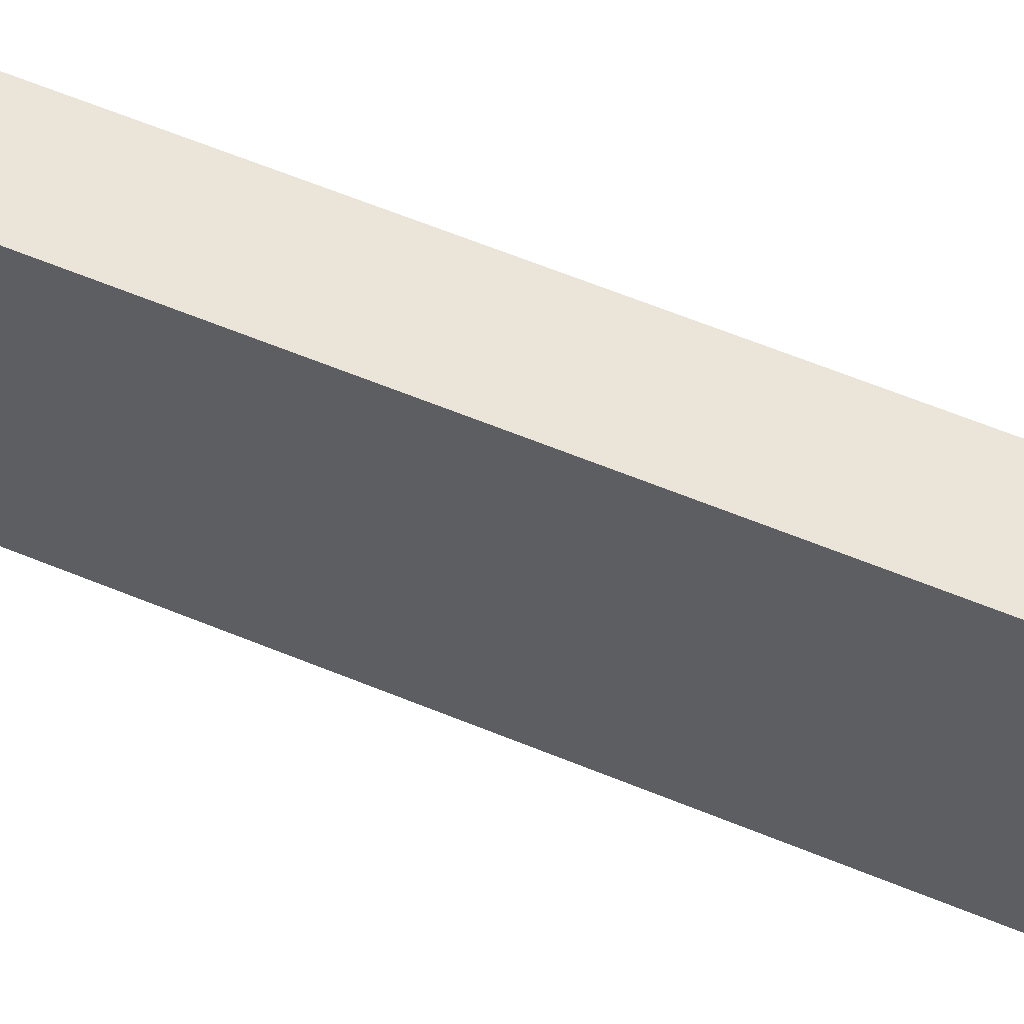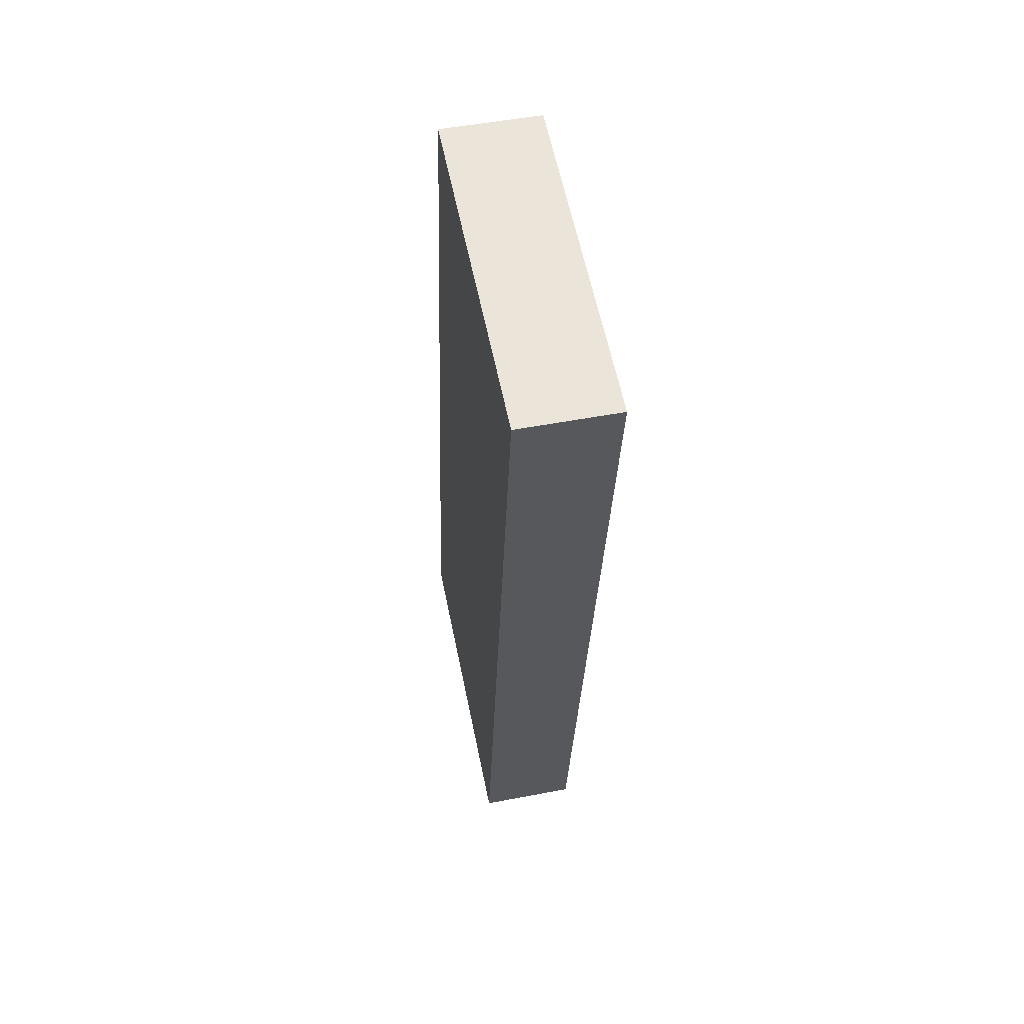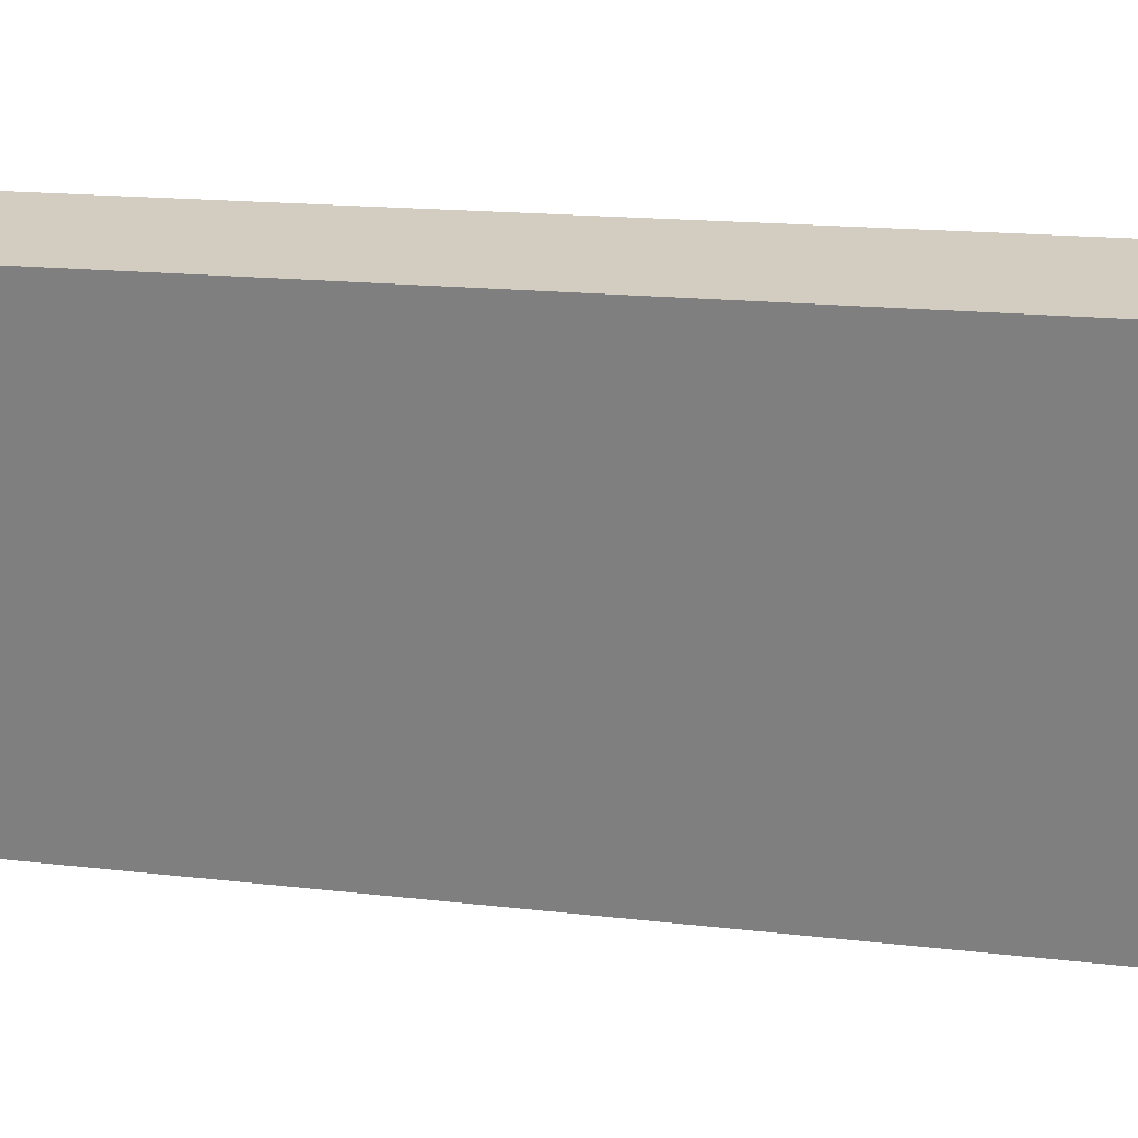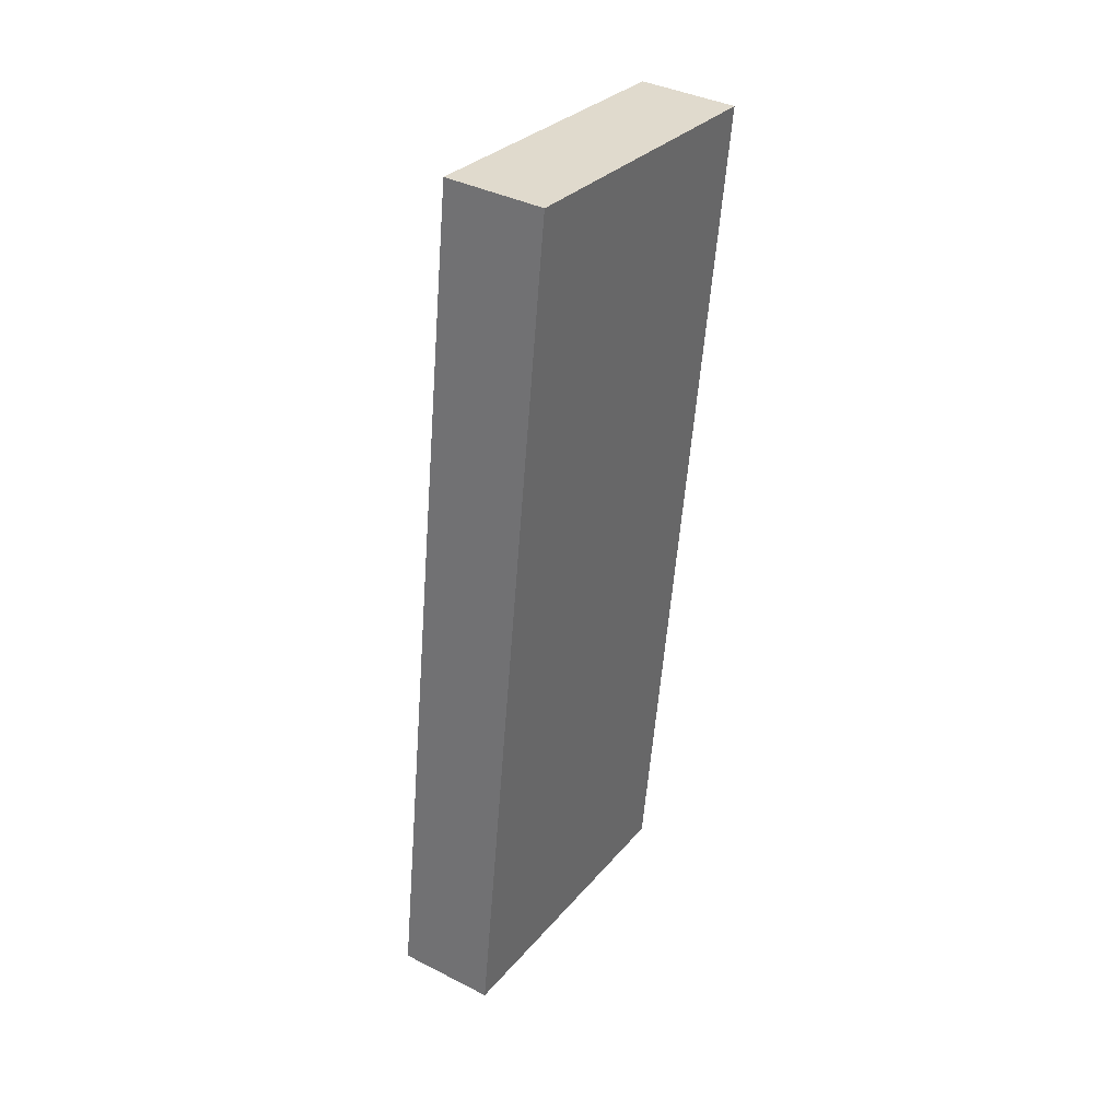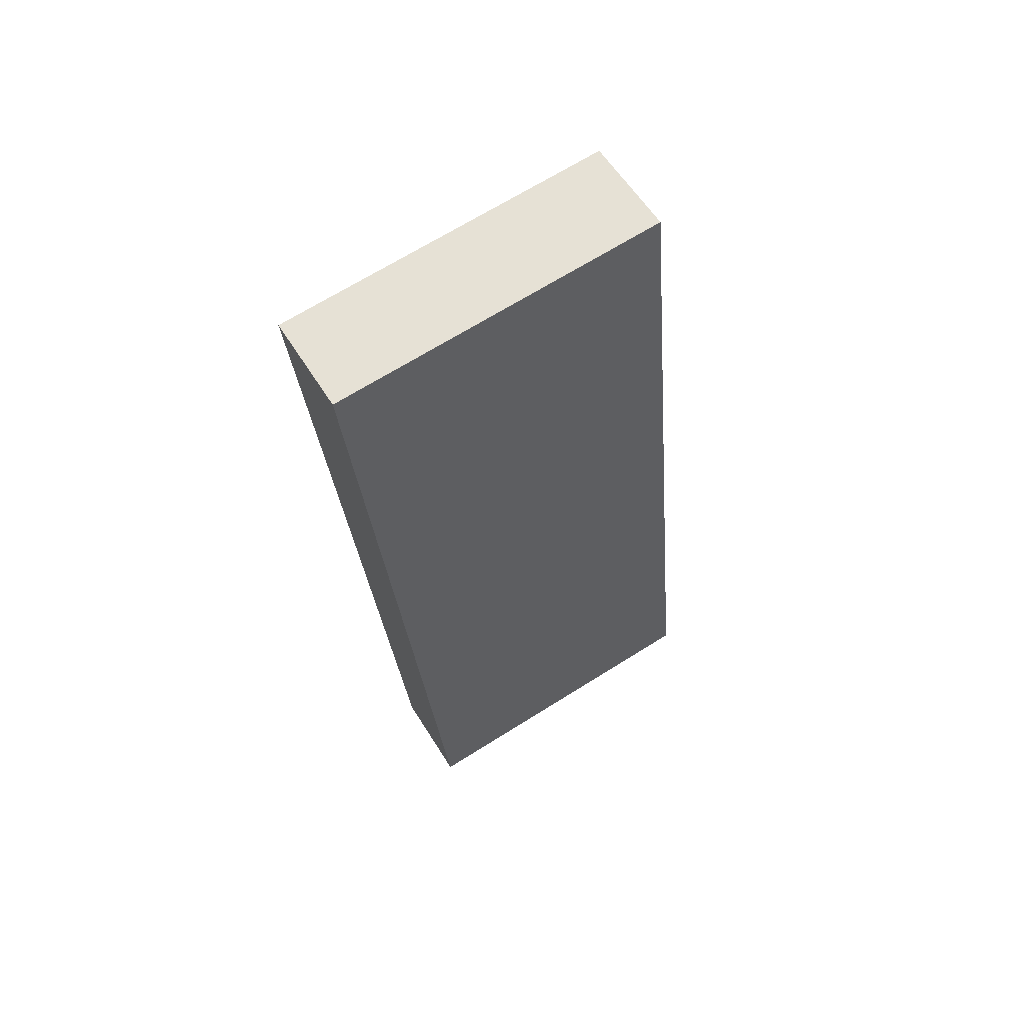
<metadata>
{"format":"obj","ext":"obj","renderer":"f3d","projection":"perspective","resolution":1024,"background":"white","views":[{"elev":59.1,"azim":113.8,"up":"+Y"},{"elev":64.6,"azim":-11.5,"up":"+Z"},{"elev":26.4,"azim":-70.7,"up":"+Y"},{"elev":34.3,"azim":32.0,"up":"+Z"},{"elev":61.7,"azim":-121.6,"up":"+Z"}]}
</metadata>
<code>
o Cube
v 0.1362 -0.9037 -1.986
v 0.3261 -0.6267 2.064
v -0.1313 -0.6267 2.085
v -0.3212 -0.9037 -1.965
v 0.1313 0.6338 -2.091
v 0.3212 0.9108 1.959
v -0.1362 0.9108 1.98
v -0.3261 0.6338 -2.07
f 1 2 3 4
f 5 8 7 6
f 1 5 6 2
f 2 6 7 3
f 3 7 8 4
f 5 1 4 8

</code>
